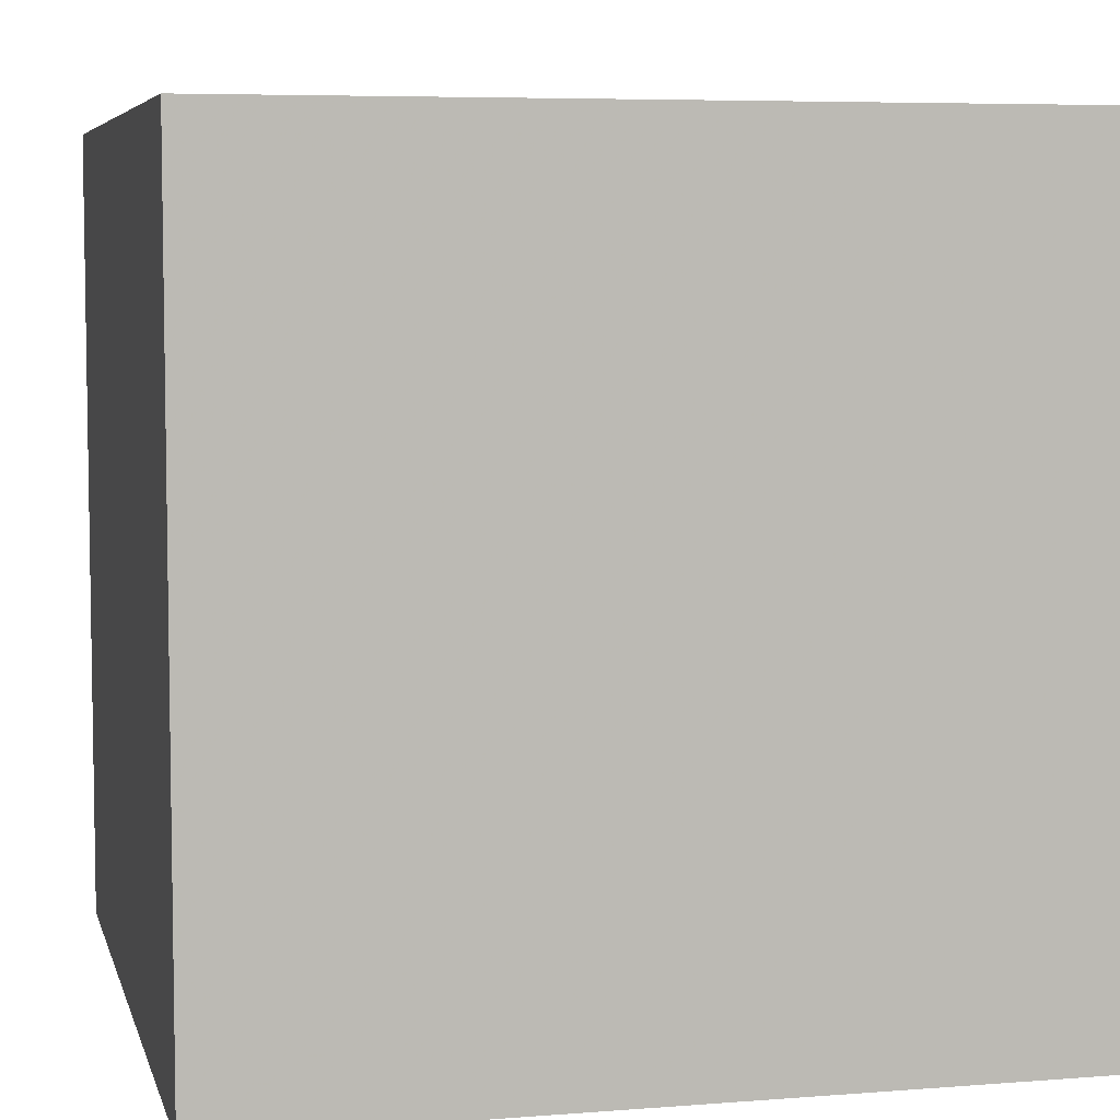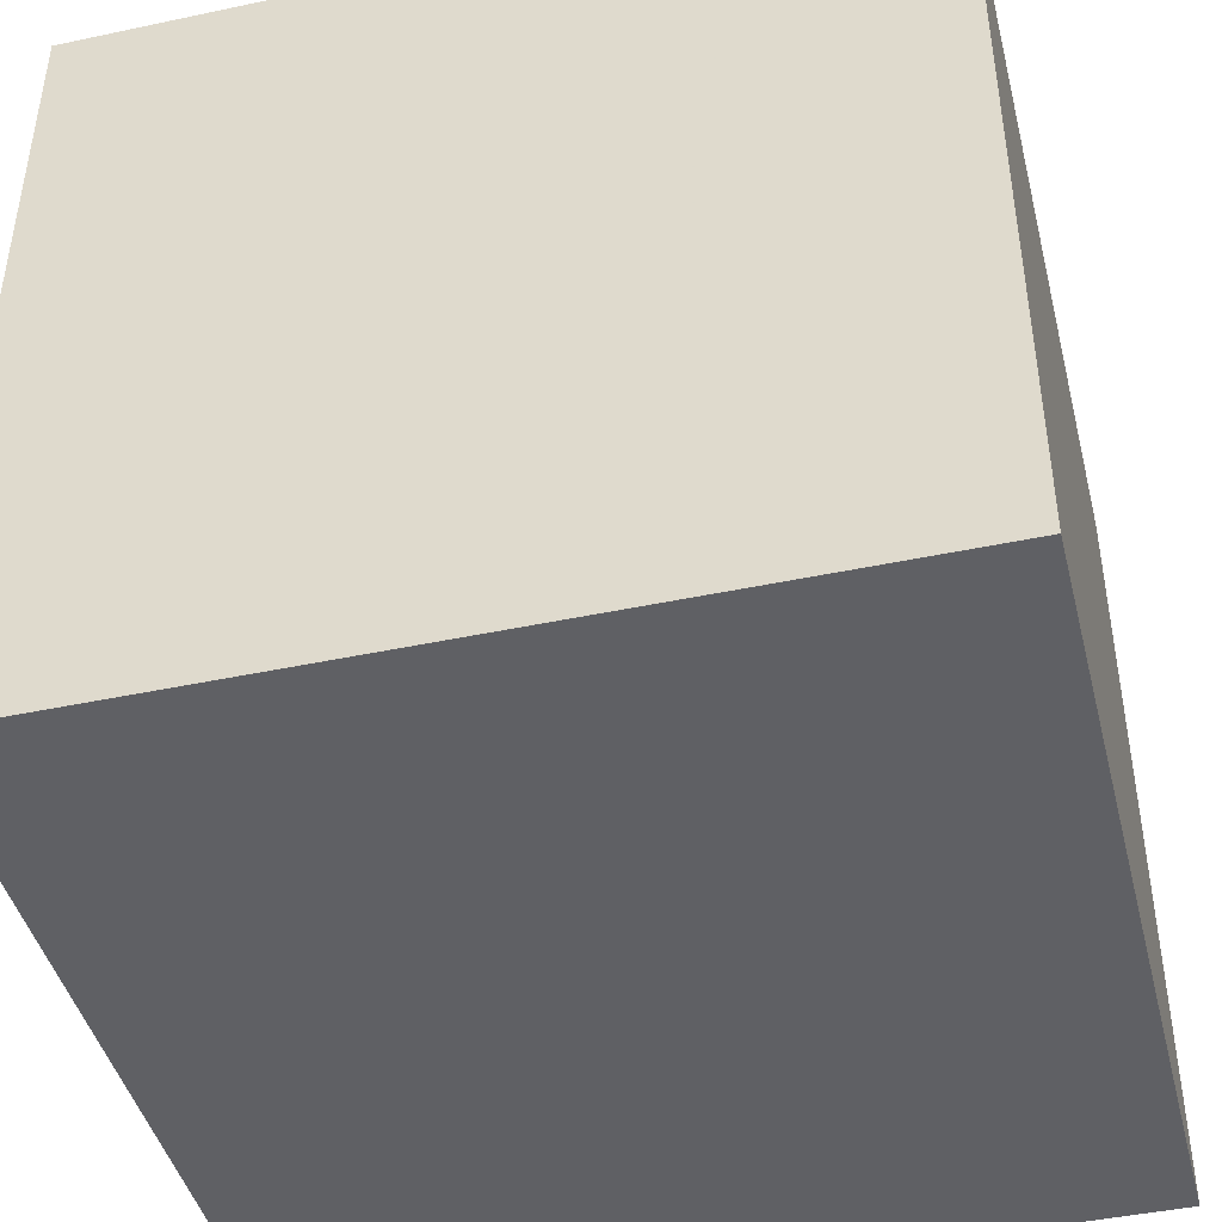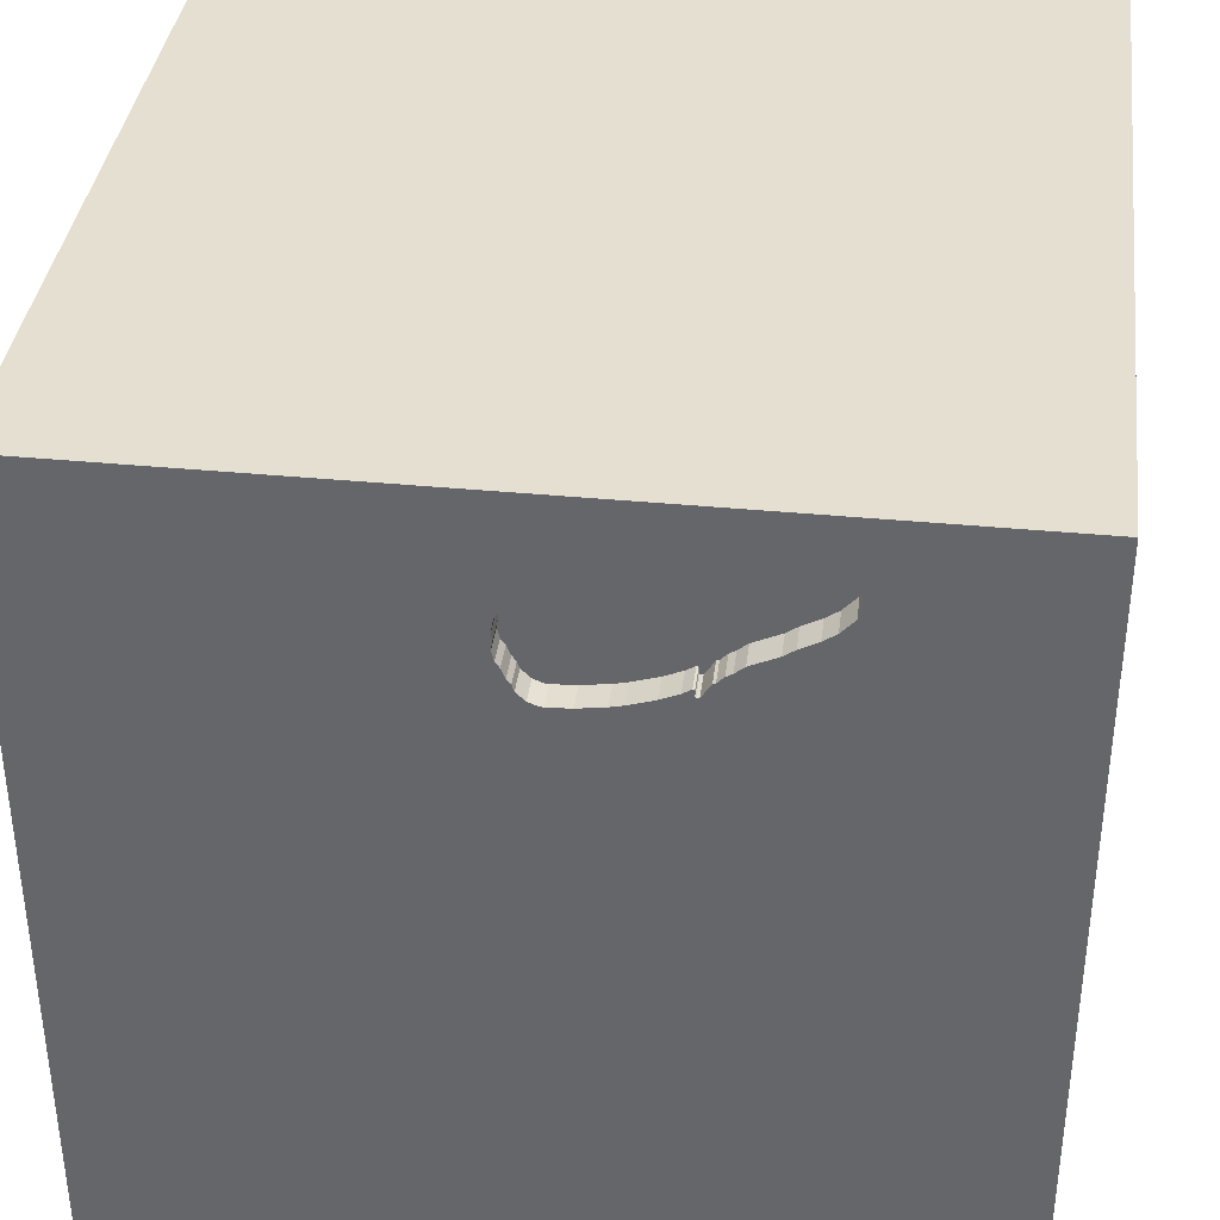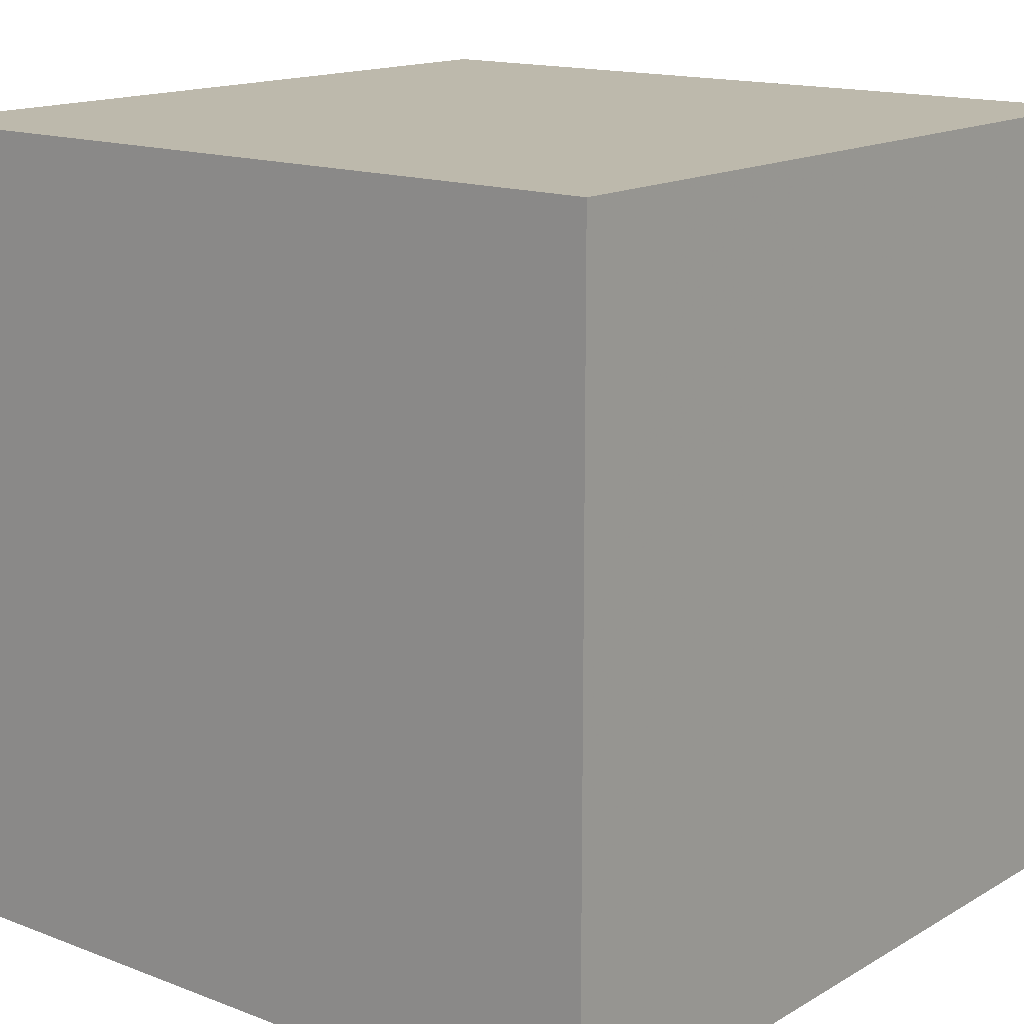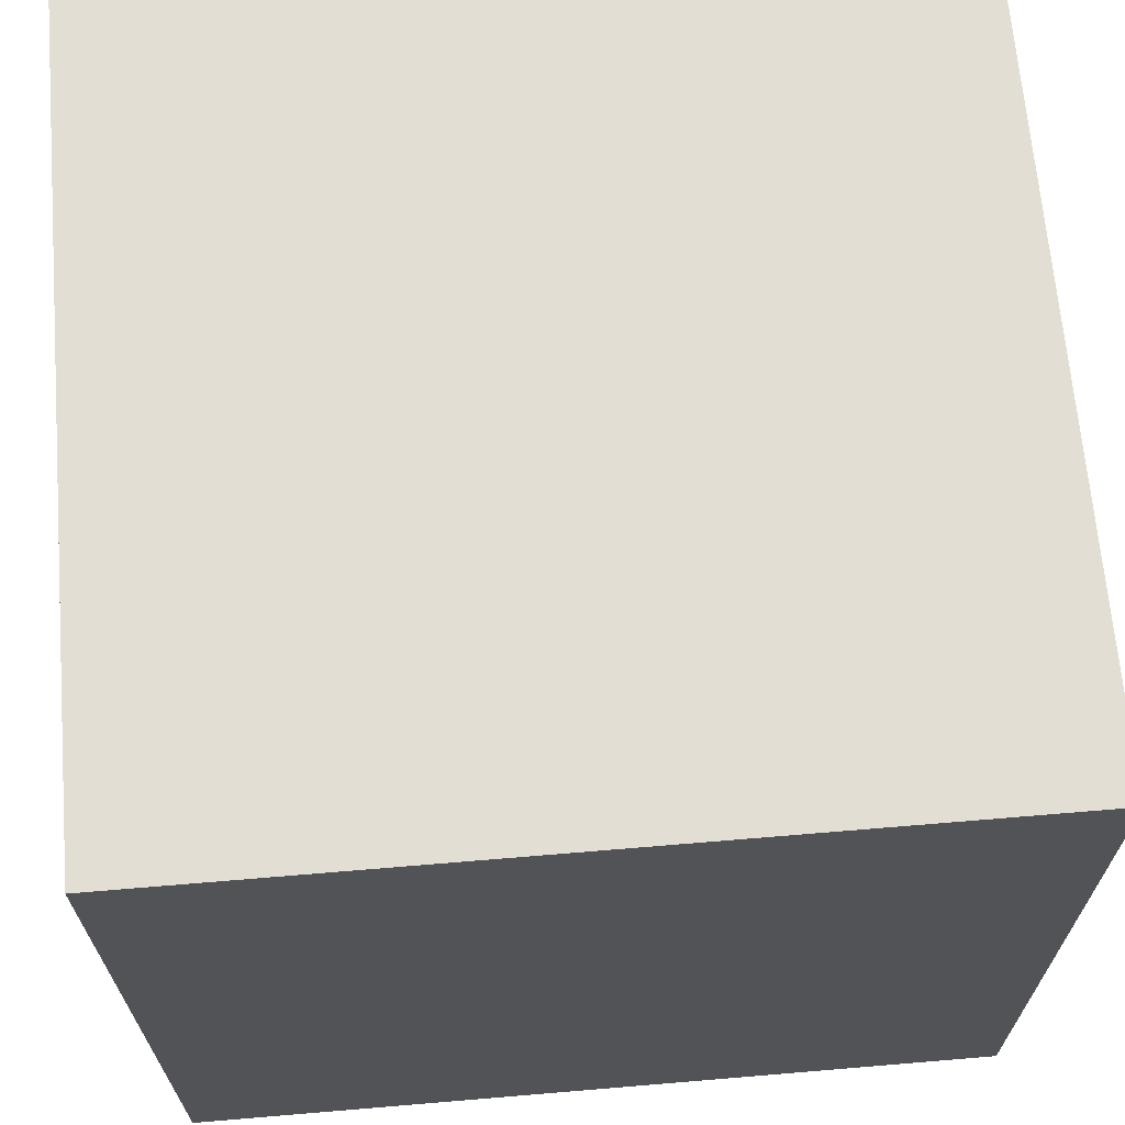
<metadata>
{"format":"obj","ext":"obj","renderer":"f3d","projection":"perspective","resolution":1024,"background":"white","views":[{"elev":6.1,"azim":-13.4,"up":"+Y"},{"elev":-44.1,"azim":-76.0,"up":"+Y"},{"elev":37.3,"azim":-172.9,"up":"+Z"},{"elev":15.0,"azim":-50.8,"up":"+Z"},{"elev":67.2,"azim":-4.8,"up":"+Z"}]}
</metadata>
<code>
o shoe_128
v -0.3742 1.5 0.8925
v -0.8344 1.5 1.249
v -0.8344 1.4 1.249
v -0.06457 1.5 1.195
v -0.06457 1.4 1.195
v 0.08938 1.5 0.8981
v -0.7434 1.5 1.347
v -0.7434 1.4 1.347
v 0.1037 1.5 0.932
v -0.1438 1.5 1.184
v 0.005473 1.5 0.813
v -0.8296 1.5 1.267
v -1.042 -1.12 -1.5
v -1.003 -0.1497 -1.5
v -0.599 1.211 -1.5
v -0.8724 -1.5 -1.016
v -0.8398 -1.5 -0.3776
v -0.8073 -1.5 1.198
v -0.625 -1.5 0.7812
v -0.8301 1.5 -1.113
v -0.625 1.5 0.07812
v -0.8333 1.5 1.5
v -0.5097 1.5 0.9731
v -0.1812 1.5 0.8283
v -0.1812 1.4 0.8283
v 0.1233 1.5 1.019
v 0.1233 1.4 1.019
v -0.8247 1.5 1.284
v -0.8247 1.4 1.284
v -0.08984 1.5 0.8149
v -0.08985 1.4 0.8149
v -0.01083 1.5 0.8109
v -0.01083 1.4 0.8109
v -0.733 1.5 1.1
v -0.5097 1.4 0.9731
v -0.8097 1.5 1.313
v -0.8097 1.4 1.313
v 0.3906 -1.068 1.5
v 0.5664 0.2083 -1.5
v 0.3646 0.4948 1.5
v 0.4167 -0.2214 1.5
v 0.4557 1.217 -1.5
v 0.5208 1.094 1.5
v 0.4167 -0.4687 -1.5
v 0.2083 -1.5 0.5469
v 0.4687 -1.5 -0
v -0.01302 -1.5 1.276
v 0.4687 -1.5 -0.4427
v -0.1042 -1.5 -1.5
v 0.1823 -1.5 -1.211
v -0.1042 -1.5 1.5
v 0.625 1.5 -0.5469
v 0.2474 1.5 0.3418
v 0.4948 1.5 1.211
v -0.1562 1.5 -1.5
v 0.2083 1.5 -1.25
v 0.1302 1.5 1.5
v -0.1432 -0.931 -1.5
v 0.01302 1.003 1.5
v -0.4129 1.5 0.9007
v -0.4129 1.4 0.9007
v -0.1421 1.5 1.196
v -0.1421 1.4 1.196
v -0.6286 1.5 1.357
v -0.6286 1.4 1.357
v -0.1823 -1.146 1.5
v -0.2344 0.3646 -1.5
v -0.1562 0.4427 1.5
v -0.05208 -0 1.5
v -0.1562 -0.4688 1.5
v -0.2083 -1.5 -0.8333
v 0 -1.5 0.05208
v -0.1562 -1.5 -0.4167
v -0.1327 1.5 1.201
v -0.5878 1.5 1.021
v -0.7979 1.5 1.324
v -0.7979 1.4 1.324
v -0.2268 1.5 0.8389
v -0.2268 1.4 0.8389
v -0.6714 1.5 1.068
v 0.08433 1.5 1.135
v 1.042 -0.8203 1.5
v 1.211 0.3906 -1.5
v 1.042 0.4167 1.5
v 1.25 -0.2083 1.5
v 1.094 1.12 -1.5
v 1.25 -1.5 0.4687
v 1.094 -1.5 -0.1823
v 1.5 -1.5 1.5
v 0.9766 -1.5 -0.7292
v 1.5 -1.5 -1.5
v 1.029 -1.5 -1.276
v 1.081 1.5 -0.9635
v 1.198 1.5 0.2083
v 1.042 1.5 0.8333
v 1.029 -1.302 1.5
v 1.198 0.8333 1.5
v 0.08938 1.4 0.8981
v 0.1276 1.5 0.986
v 0.1276 1.4 0.986
v -0.2281 1.5 1.195
v -0.2281 1.4 1.195
v 0.07522 1.5 0.8796
v 0.126 1.5 1.049
v 0.126 1.4 1.049
v 0.1035 1.5 1.119
v -0.4652 1.5 0.937
v -0.4042 1.5 0.9107
v -0.4042 1.4 0.9107
v -0.1438 1.4 1.184
v -0.625 -1.042 1.5
v -0.625 0.3906 1.5
v -0.625 1.198 1.5
v -0.4818 -1.5 0.1823
v -0.4036 1.5 -0.5208
v -0.6337 1.5 1.042
v -1.5 -1.016 -0.1432
v -1.5 -0.8333 1.5
v -1.5 0.3646 0.4948
v -1.5 0.4753 0.9635
v -1.5 0.4297 -0.3906
v -1.5 -0.1302 -1.5
v -1.5 0.6771 -1.263
v -1.5 0.1302 1.5
v -1.5 0.05208 -0.8464
v -1.5 -0.1562 0.4687
v -1.5 -0.2083 -0.07812
v -1.5 -0.1823 1.146
v -1.5 1.146 0.638
v -1.5 1.25 -0.1562
v -1.5 1.029 -0.5208
v -1.5 1.5 1.5
v -1.5 -0.5599 -0.651
v -1.5 -0.625 0.4687
v -1.5 -0.625 1.198
v -1.5 -0.3906 -1.25
v -1.5 -1.5 -0.9896
v -1.5 -1.5 -0.1302
v -1.5 -1.5 0.8333
v -1.5 -1.5 1.5
v -1.5 -1.5 -1.5
v -1.5 0.8333 -1.5
v -1.5 1.5 -1.5
v -1.5 1.5 0.1042
v -1.5 -1.198 -1.12
v -1.5 -1.198 0.4427
v -1.5 -1.198 -0.625
v -1.5 0.8333 0.2083
v -0.8334 1.5 1.207
v -0.5898 1.5 1.353
v -0.7769 1.5 1.13
v -0.7769 1.4 1.13
v 0.1187 1.5 0.9528
v 0.1187 1.4 0.9528
v -0.5001 1.5 1.338
v -0.4105 1.5 0.9077
v -0.303 1.5 1.226
v -0.303 1.4 1.226
v 0.651 -1.5 1.198
v 0.8333 1.5 -1.5
v 0.000283 1.5 1.173
v -0.1539 1.5 1.177
v -0.1539 1.4 1.177
v -0.4105 1.4 0.9077
v 1.5 -1.042 -0.7292
v 1.5 -0.8333 -1.5
v 1.5 -0.8333 1.5
v 1.5 0.3125 -0.625
v 1.5 0.4492 0.3906
v 1.5 0.5729 1.276
v 1.5 0.1302 -1.5
v 1.5 0.7943 -1.211
v 1.5 0.1302 1.5
v 1.5 -0.05208 1.081
v 1.5 -0.3125 -1.042
v 1.5 -0.3385 -0.2083
v 1.5 1.172 0.3906
v 1.5 1.5 1.5
v 1.5 1.042 -0.4687
v 1.5 1.5 -1.5
v 1.5 -0.3385 0.4948
v 1.5 -1.5 -0.1302
v 1.5 -1.5 0.8333
v 1.5 1.5 -0.8333
v 1.5 1.5 0.1302
v 1.5 -1.12 0.2474
v 1.5 -1.068 0.9082
v -0.4438 1.5 1.313
v -1.276 0.4688 1.5
v -1.198 -0.1823 1.5
v -1.12 1.094 1.5
v -0.9115 -0.5208 1.5
v -1.25 -1.5 -0.8333
v -1.211 -1.5 0.2604
v -1.25 -1.5 1.042
v -1.25 0.9505 -1.5
v -1.224 1.5 0.6185
v -1.224 1.5 -0.2344
v -1.12 1.5 1.198
v -0.542 1.5 0.9999
v -0.542 1.4 0.9999
v -0.6714 1.4 1.068
v -0.4099 1.5 0.8867
v 0.03585 1.5 0.8258
v 0.03585 1.4 0.8258
v 0.1035 1.4 1.119
v -0.4881 1.5 0.9605
v -0.4881 1.4 0.9605
v -0.4167 -1.5 -1.25
v -0.5558 1.5 1.35
v -0.4438 1.4 1.313
v -0.2088 1.5 0.8347
v -0.6805 1.5 1.356
v -0.8334 1.4 1.207
v 1.1 -0.6771 -1.5
v 0.8333 -0.1562 1.5
v 0.8594 -1.5 0.4167
v 1.029 1.302 1.5
v -0.822 1.5 1.18
v 0.0672 1.5 0.8565
v 0.0672 1.4 0.8565
v -0.1327 1.4 1.201
v -0.3742 1.4 0.8925
v -0.822 1.4 1.18
v -0.4239 1.5 0.8838
v -0.4239 1.4 0.8838
v -0.4652 1.4 0.937
v 0.005473 1.4 0.813
v -0.4559 1.5 0.9338
v -0.6337 1.4 1.042
v 0.07522 1.4 0.8796
v 0.06513 1.5 1.15
v 0.06514 1.4 1.15
v -0.4559 1.4 0.9338
v -0.3133 1.5 0.8663
v -0.2655 1.5 1.21
v -0.4117 1.5 0.9042
v -0.733 1.4 1.1
v -0.4138 1.5 0.8829
v 0.1037 1.4 0.932
v -0.4989 1.5 0.9668
v -0.5558 1.4 1.35
v -0.6805 1.4 1.356
v -0.3125 1.5 0.625
v -0.3125 1.5 1.354
v -0.3133 1.4 0.8663
v -0.1374 1.5 1.198
v -0.4138 1.4 0.8829
v 0.1195 1.5 1.09
v 0.1195 1.4 1.09
v -0.4099 1.4 0.8867
v -0.5001 1.4 1.338
f 139 195 140
f 195 18 140
f 118 135 140
f 140 146 139
f 140 192 118
f 51 111 140
f 18 51 140
f 124 135 118
f 146 138 139
f 139 194 195
f 192 124 118
f 124 128 135
f 138 194 139
f 51 66 111
f 192 190 124
f 135 146 140
f 195 19 18
f 18 47 51
f 111 192 140
f 135 134 146
f 194 19 195
f 19 47 18
f 146 117 138
f 190 189 124
f 128 134 135
f 124 120 128
f 128 126 134
f 51 38 66
f 66 70 111
f 134 117 146
f 138 17 194
f 194 114 19
f 70 192 111
f 117 147 138
f 192 112 190
f 132 120 124
f 120 126 128
f 147 137 138
f 19 45 47
f 47 159 51
f 89 38 51
f 38 70 66
f 189 132 124
f 134 127 117
f 137 17 138
f 17 114 194
f 114 45 19
f 159 89 51
f 89 96 38
f 126 127 134
f 137 193 17
f 70 112 192
f 112 189 190
f 120 119 126
f 147 145 137
f 96 82 38
f 38 41 70
f 70 69 112
f 189 191 132
f 114 72 45
f 127 133 117
f 117 133 147
f 45 159 47
f 145 141 137
f 137 141 193
f 193 16 17
f 112 191 189
f 132 129 120
f 69 68 112
f 119 127 126
f 133 145 147
f 141 16 193
f 17 73 114
f 45 217 159
f 82 41 38
f 41 69 70
f 120 148 119
f 119 121 127
f 73 72 114
f 217 89 159
f 112 113 191
f 129 148 120
f 16 71 17
f 72 46 45
f 127 125 133
f 133 136 145
f 71 73 17
f 89 167 96
f 82 216 41
f 68 59 112
f 191 22 132
f 148 121 119
f 217 87 89
f 187 167 89
f 167 82 96
f 41 68 69
f 59 113 112
f 199 132 22
f 197 132 199
f 73 46 72
f 46 217 45
f 187 89 183
f 41 40 68
f 121 125 127
f 125 136 133
f 136 141 145
f 16 209 71
f 73 48 46
f 85 216 82
f 113 22 191
f 23 197 199
f 14 13 141
f 87 183 89
f 7 199 22
f 219 151 199
f 199 2 149
f 199 149 219
f 167 85 82
f 216 40 41
f 12 2 199
f 28 12 199
f 199 7 76
f 36 28 199
f 199 76 36
f 34 116 199
f 199 151 34
f 23 199 116
f 132 144 129
f 129 130 148
f 148 131 121
f 136 122 141
f 141 209 16
f 71 48 73
f 216 84 40
f 22 210 150
f 22 150 64
f 213 7 22
f 22 64 213
f 116 34 80
f 197 144 132
f 14 141 122
f 58 13 14
f 58 141 13
f 141 49 209
f 209 50 71
f 46 88 217
f 217 88 87
f 40 59 68
f 59 22 113
f 75 200 23
f 23 116 75
f 58 49 141
f 48 88 46
f 181 187 186
f 174 167 187
f 167 173 85
f 59 57 22
f 245 210 22
f 207 107 23
f 23 241 207
f 144 130 129
f 130 131 148
f 71 50 48
f 87 182 183
f 186 187 183
f 181 174 187
f 174 173 167
f 85 84 216
f 84 43 40
f 43 59 40
f 245 22 57
f 245 157 188
f 155 210 245
f 188 155 245
f 244 23 107
f 156 108 1
f 1 235 244
f 60 237 156
f 107 229 225
f 156 1 244
f 244 107 225
f 203 60 156
f 244 225 239
f 203 156 244
f 244 239 203
f 21 23 244
f 21 197 23
f 198 144 197
f 121 123 125
f 125 123 136
f 67 58 14
f 49 50 209
f 50 90 48
f 88 182 87
f 186 183 182
f 4 245 57
f 245 10 162
f 236 157 245
f 245 162 101
f 245 101 236
f 212 53 244
f 244 235 78
f 78 212 244
f 53 21 244
f 48 90 88
f 176 181 186
f 245 4 74
f 74 247 62
f 62 10 245
f 245 74 62
f 24 30 53
f 53 212 24
f 169 181 176
f 84 97 43
f 54 4 57
f 4 54 232
f 232 161 4
f 53 30 32
f 53 32 11
f 21 198 197
f 131 123 121
f 123 122 136
f 173 84 85
f 43 57 59
f 81 232 54
f 54 106 81
f 6 9 53
f 53 11 204
f 220 103 6
f 53 204 220
f 53 220 6
f 115 21 53
f 131 143 123
f 169 174 181
f 170 173 174
f 249 106 54
f 104 249 54
f 54 9 153
f 99 26 104
f 54 153 99
f 54 99 104
f 52 115 53
f 115 198 21
f 144 131 130
f 39 58 67
f 165 186 182
f 165 176 186
f 9 54 53
f 123 142 122
f 196 14 122
f 39 44 58
f 90 182 88
f 168 169 176
f 97 218 43
f 196 122 142
f 50 92 90
f 169 170 174
f 173 97 84
f 218 57 43
f 20 198 115
f 20 144 198
f 144 143 131
f 42 39 67
f 49 92 50
f 179 169 168
f 173 178 97
f 218 178 57
f 95 53 54
f 20 143 144
f 67 14 196
f 215 58 44
f 215 49 58
f 49 91 92
f 90 91 182
f 175 176 165
f 170 178 173
f 54 57 178
f 39 215 44
f 215 91 49
f 92 91 90
f 165 182 91
f 168 176 175
f 177 170 169
f 94 53 95
f 143 142 123
f 42 67 15
f 86 39 42
f 83 215 39
f 172 179 168
f 179 177 169
f 177 178 170
f 178 218 97
f 52 53 94
f 56 115 52
f 15 67 196
f 86 83 39
f 93 52 94
f 93 56 52
f 56 20 115
f 95 54 178
f 172 168 175
f 196 142 143
f 160 93 180
f 160 56 93
f 55 20 56
f 143 15 196
f 55 42 15
f 160 86 42
f 184 179 172
f 185 177 179
f 185 94 95
f 185 93 94
f 160 55 56
f 55 143 20
f 55 15 143
f 160 42 55
f 180 86 160
f 180 83 86
f 171 215 83
f 166 175 165
f 171 172 175
f 180 184 172
f 184 185 179
f 185 178 177
f 185 95 178
f 184 93 185
f 180 93 184
f 180 171 83
f 171 166 215
f 166 91 215
f 166 165 91
f 171 175 166
f 180 172 171
f 158 35 201
f 158 208 35
f 201 211 158
f 23 200 201
f 201 35 23
f 208 158 234
f 241 23 35
f 35 208 241
f 211 201 230
f 158 211 188
f 188 157 158
f 200 75 201
f 208 234 227
f 234 158 109
f 207 241 208
f 230 252 211
f 230 201 75
f 75 116 230
f 157 236 158
f 208 227 207
f 227 234 107
f 234 109 164
f 109 158 102
f 230 242 252
f 211 252 188
f 116 80 230
f 236 101 102
f 102 158 236
f 107 207 227
f 229 107 234
f 61 234 164
f 164 109 156
f 109 102 223
f 202 242 230
f 252 242 155
f 155 188 252
f 202 230 80
f 234 226 229
f 226 234 61
f 237 60 61
f 61 164 237
f 108 156 109
f 156 237 164
f 1 108 109
f 109 223 1
f 246 223 102
f 65 242 202
f 210 155 242
f 101 162 163
f 163 102 101
f 225 229 226
f 61 251 226
f 60 203 61
f 235 1 223
f 223 246 235
f 102 163 246
f 150 210 242
f 242 65 150
f 202 238 65
f 238 202 80
f 80 34 238
f 239 225 226
f 226 248 239
f 251 61 203
f 248 226 251
f 246 163 79
f 65 64 150
f 238 243 65
f 162 10 110
f 110 163 162
f 203 239 251
f 248 251 239
f 246 79 78
f 78 235 246
f 25 79 163
f 65 243 64
f 243 238 152
f 34 151 152
f 152 238 34
f 110 5 163
f 79 25 212
f 212 78 79
f 25 163 31
f 213 64 243
f 243 152 8
f 222 5 110
f 5 240 163
f 10 62 63
f 63 110 10
f 24 212 25
f 25 31 24
f 31 163 240
f 243 8 7
f 7 213 243
f 224 8 152
f 151 219 224
f 224 152 151
f 74 4 5
f 5 222 74
f 63 222 110
f 27 240 5
f 62 247 63
f 30 24 31
f 31 240 231
f 8 224 3
f 4 161 5
f 247 74 222
f 222 63 247
f 240 27 100
f 5 233 27
f 31 33 30
f 231 33 31
f 98 231 240
f 8 77 7
f 29 8 3
f 3 224 214
f 219 149 214
f 214 224 219
f 161 232 233
f 233 5 161
f 240 100 154
f 26 99 100
f 100 27 26
f 27 233 105
f 32 30 33
f 205 33 231
f 6 103 231
f 231 98 6
f 9 6 98
f 98 240 9
f 76 7 77
f 8 29 77
f 12 28 29
f 29 3 12
f 149 2 3
f 3 214 149
f 232 81 233
f 240 154 9
f 99 153 154
f 154 100 99
f 104 26 27
f 27 105 104
f 105 233 206
f 11 32 33
f 33 228 11
f 205 228 33
f 205 231 221
f 77 37 76
f 29 37 77
f 2 12 3
f 81 106 206
f 206 233 81
f 153 9 154
f 250 105 206
f 228 205 11
f 205 221 204
f 103 220 221
f 221 231 103
f 36 76 37
f 28 36 37
f 37 29 28
f 105 250 104
f 106 249 250
f 250 206 106
f 204 11 205
f 220 204 221
f 249 104 250

</code>
